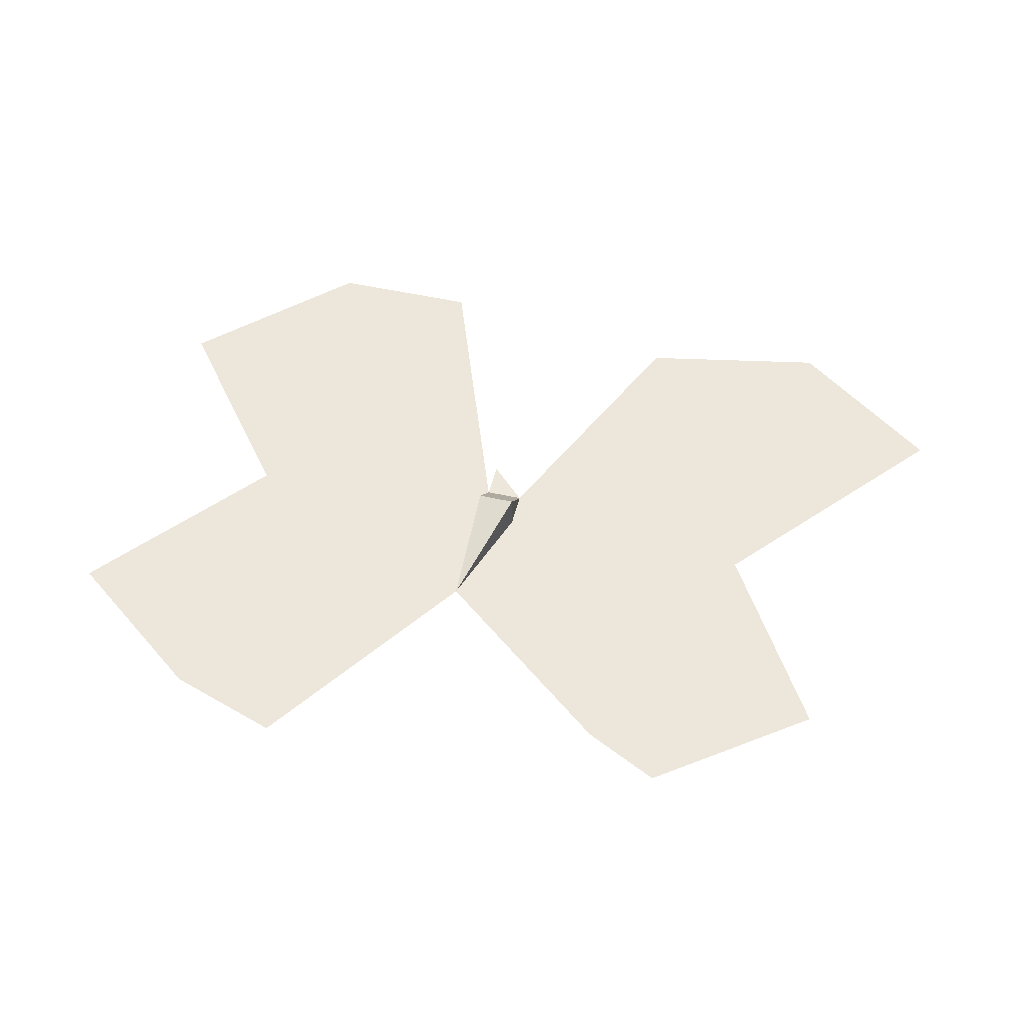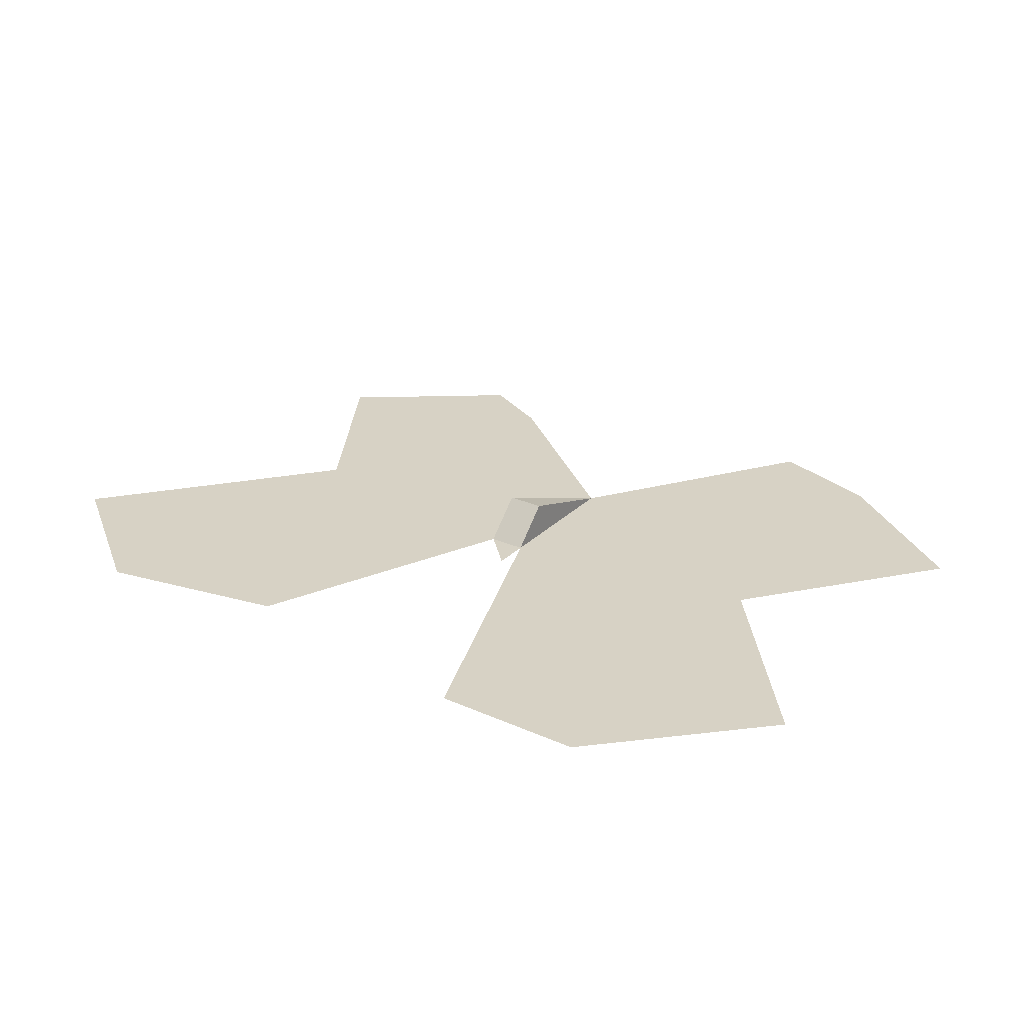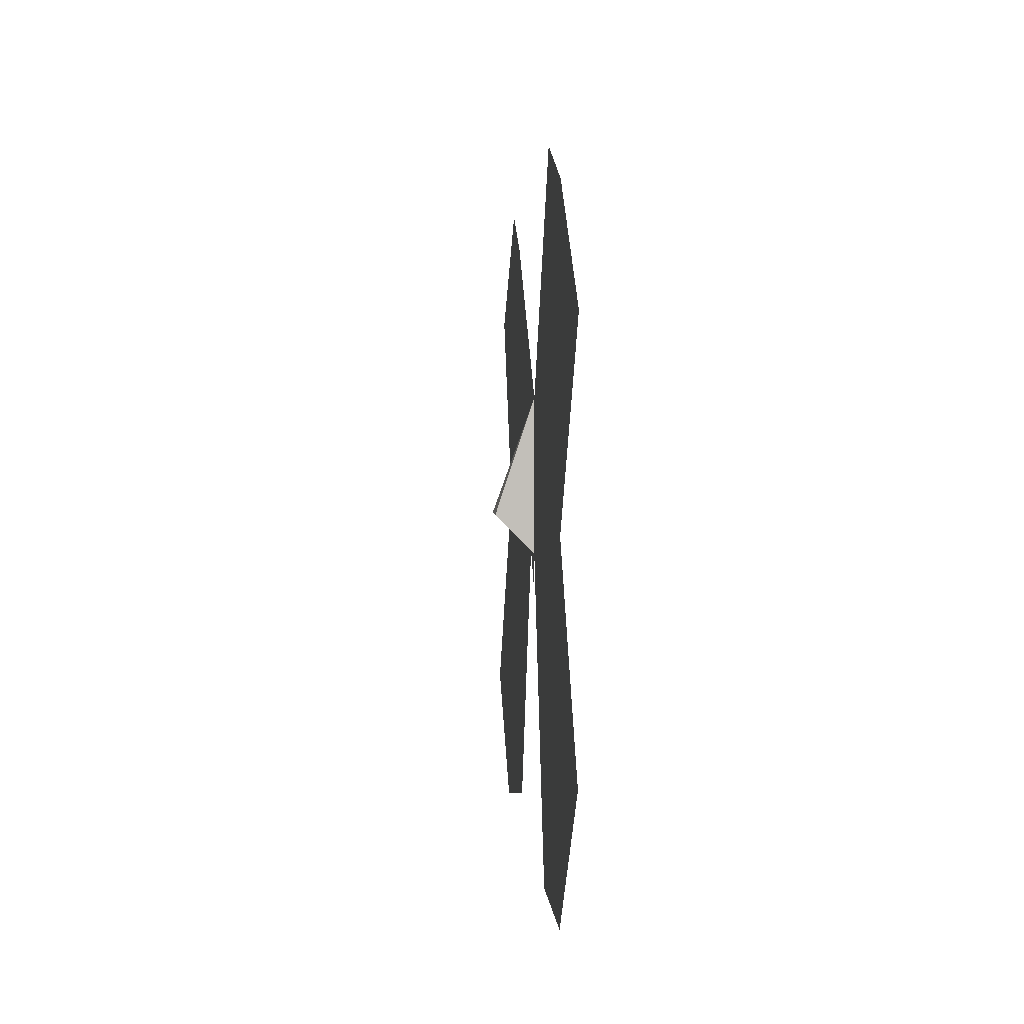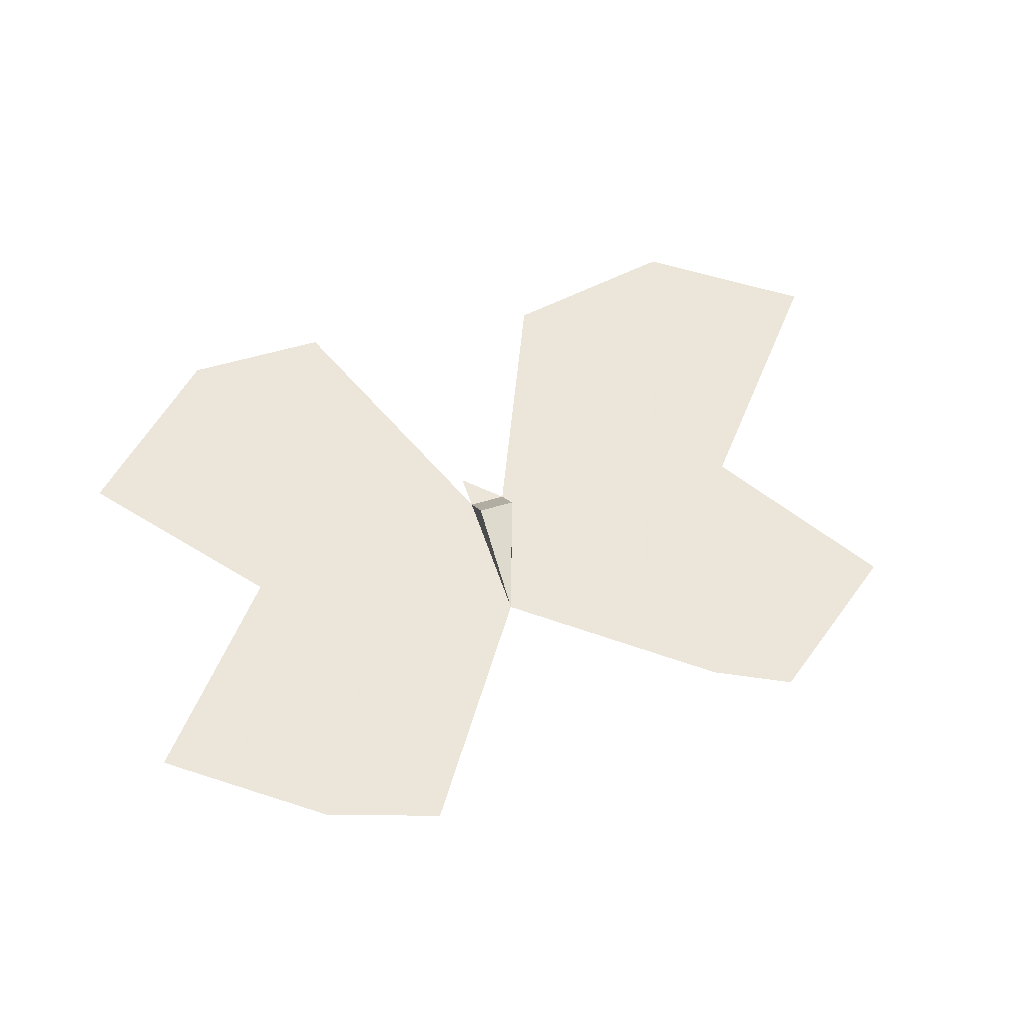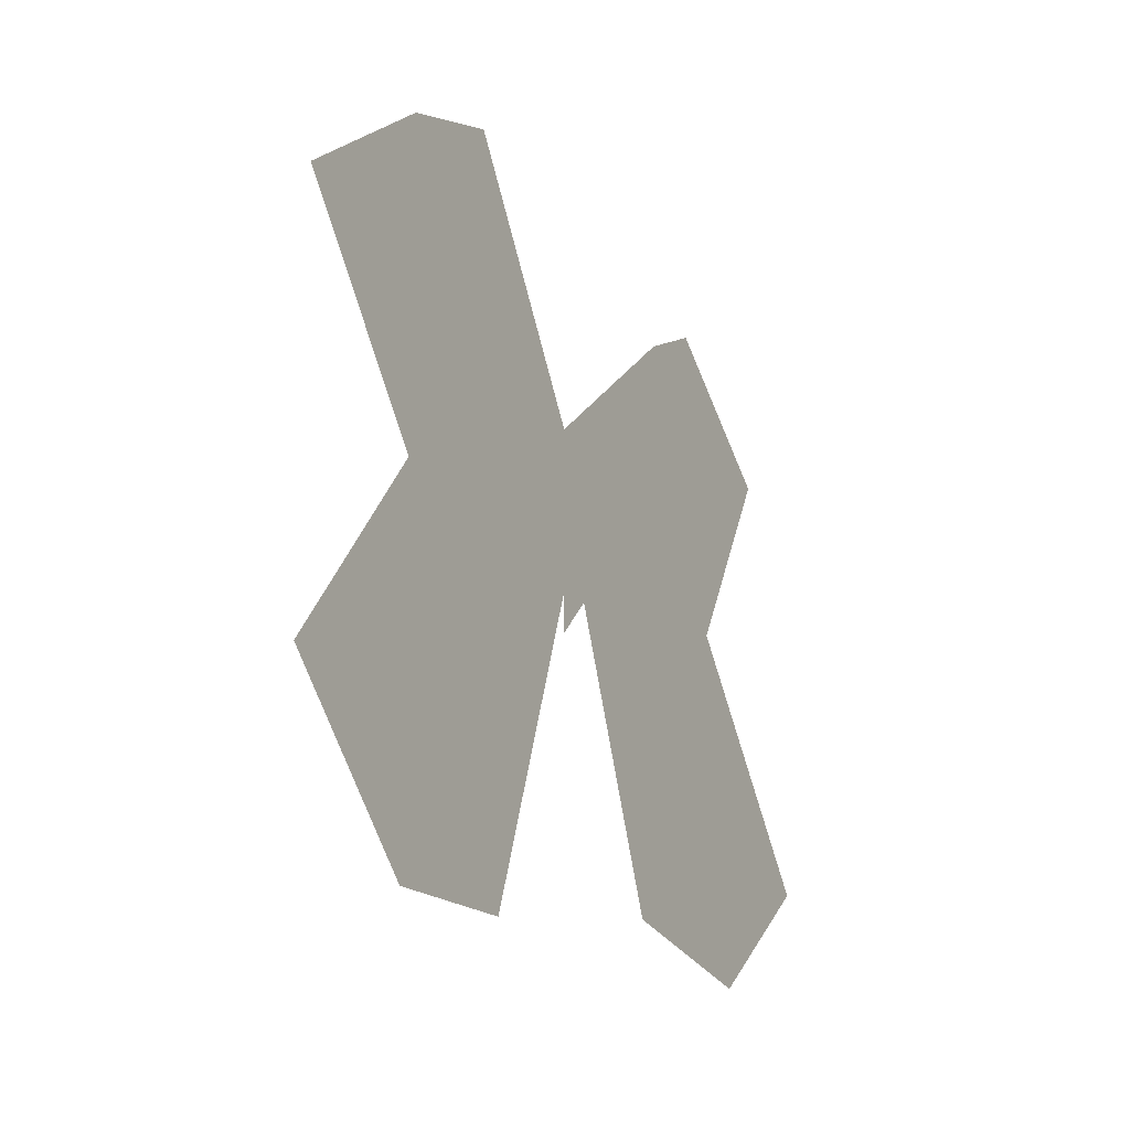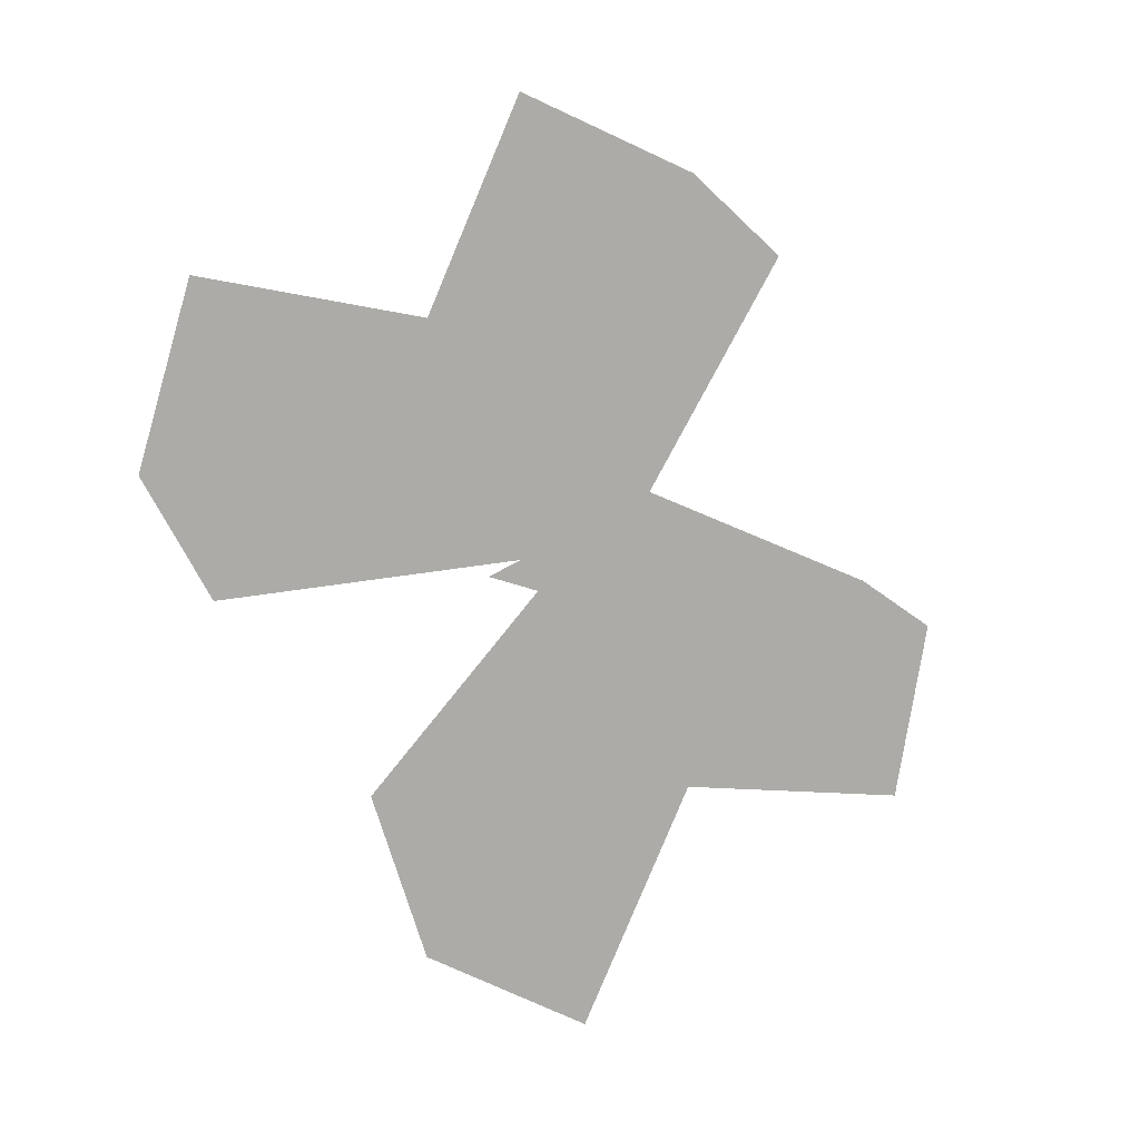
<metadata>
{"format":"obj","ext":"obj","renderer":"f3d","projection":"perspective","resolution":1024,"background":"white","views":[{"elev":50.8,"azim":13.8,"up":"+Y"},{"elev":27.5,"azim":-145.5,"up":"+Y"},{"elev":4.0,"azim":-94.2,"up":"+Z"},{"elev":54.2,"azim":-17.8,"up":"+Y"},{"elev":-17.9,"azim":-62.5,"up":"+Z"},{"elev":-76.5,"azim":-61.6,"up":"+Y"}]}
</metadata>
<code>
v 0.03125 -1.469 -0.1016
v 0.03906 -1.469 -0.1016
v 0.03125 -1.469 -0.07812
v 0.03125 -1.461 -0.1016
v 0.03125 -1.469 -0.1094
v 0 -1.469 -0.03125
v 0.007812 -1.469 -0.1016
v 0.007812 -1.469 -0.1719
v -0.007812 -1.469 -0.1016
v -0.03906 -1.469 -0.0625
v -0.03906 -1.469 -0.1406
v -0.05469 -1.469 -0.1406
v -0.02344 -1.469 -0.1719
v 0.03906 -1.461 -0.1016
v 0.03906 -1.469 -0.1094
v 0.07031 -1.469 -0.04688
v 0.0625 -1.469 -0.1016
v 0.08594 -1.469 -0.1016
v 0.1094 -1.469 -0.07031
v 0.0625 -1.469 -0.1641
v 0.1094 -1.469 -0.1406
v 0.03125 -1.469 -0.1172
v 0.07031 -1.469 -0.09375
v 0.08594 -1.469 -0.09375
v 0.09375 -1.469 -0.07812
v 0.08594 -1.469 -0.0625
v 0.07031 -1.469 -0.0625
v 0.05469 -1.469 -0.07812
v 0.05469 -1.469 -0.09375
v 0.09375 -1.469 -0.1406
v 0.09375 -1.469 -0.1328
v 0.07812 -1.469 -0.1094
v 0.05469 -1.469 -0.1094
v 0.05469 -1.469 -0.125
v 0.0625 -1.469 -0.1562
v 0.07812 -1.469 -0.1562
v 0.1016 -1.469 -0.1719
v 0.1328 -1.469 -0.1484
v 0.09375 -1.469 -0.1016
v 0.1172 -1.469 -0.0625
v 0.08594 -1.469 -0.03906
v -0.007812 -1.469 -0.1484
v 0.007812 -1.469 -0.1484
v 0.02344 -1.469 -0.125
v 0.01562 -1.469 -0.1094
v -0.007812 -1.469 -0.1094
v -0.02344 -1.469 -0.125
v -0.02344 -1.469 -0.1406
v -0.02344 -1.469 -0.1016
v -0.05469 -1.469 -0.0625
v -0.02344 -1.469 -0.03906
v 0.01562 -1.469 -0.08594
v 0.01562 -1.469 -0.07031
v 0.007812 -1.469 -0.0625
v -0.01562 -1.469 -0.0625
v -0.02344 -1.469 -0.07031
v -0.01562 -1.469 -0.08594
v 0 -1.469 -0.09375
f 1 2 3
f 1 3 4
f 1 4 5
f 1 5 2
f 1 2 3
f 4 14 15
f 4 15 5
f 5 15 2
f 2 15 14
f 2 14 3
f 22 15 5
f 22 5 15
f 14 3 4
f 1 3 6
f 1 6 7
f 1 7 5
f 1 5 8
f 1 8 7
f 1 7 3
f 3 7 6
f 6 7 9
f 6 9 10
f 6 10 7
f 7 10 9
f 7 9 8
f 7 8 11
f 7 11 9
f 9 11 8
f 2 3 16
f 2 16 17
f 2 17 3
f 3 17 16
f 16 17 18
f 16 18 19
f 16 19 17
f 17 19 18
f 17 18 20
f 17 20 21
f 17 21 18
f 18 21 20
f 20 17 2
f 20 2 15
f 20 15 17
f 17 15 2
f 5 7 8
f 8 11 12
f 8 12 13
f 37 38 21
f 37 21 20
f 38 39 18
f 38 18 21
f 39 40 19
f 39 19 18
f 40 41 16
f 40 16 19
f 11 9 49
f 11 49 12
f 9 10 50
f 9 50 49
f 10 6 51
f 10 51 50
f 23 24 25
f 23 25 26
f 23 26 27
f 23 27 28
f 23 28 29
f 30 31 32
f 30 32 33
f 30 33 34
f 30 34 35
f 30 35 36
f 42 43 44
f 42 44 45
f 42 45 46
f 42 46 47
f 42 47 48
f 52 53 54
f 52 54 55
f 52 55 56
f 52 56 57
f 52 57 58

</code>
